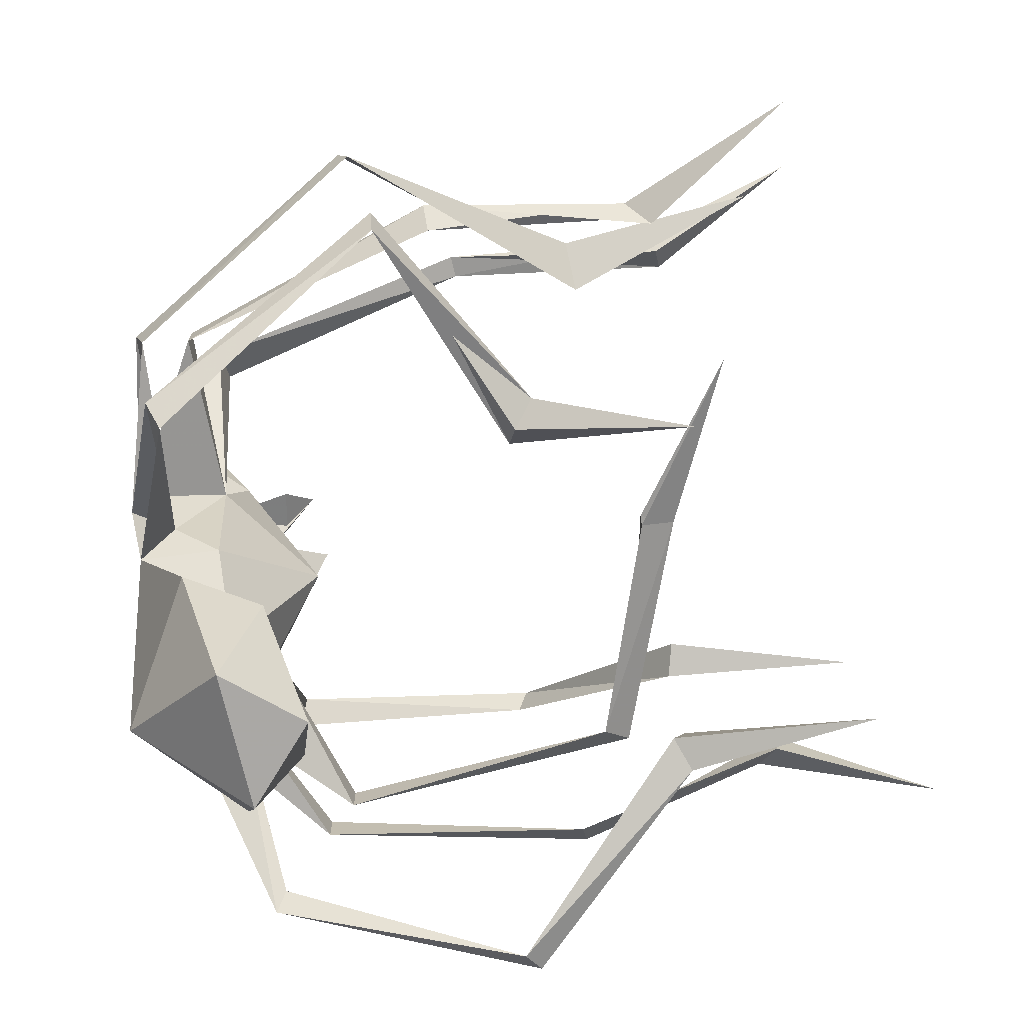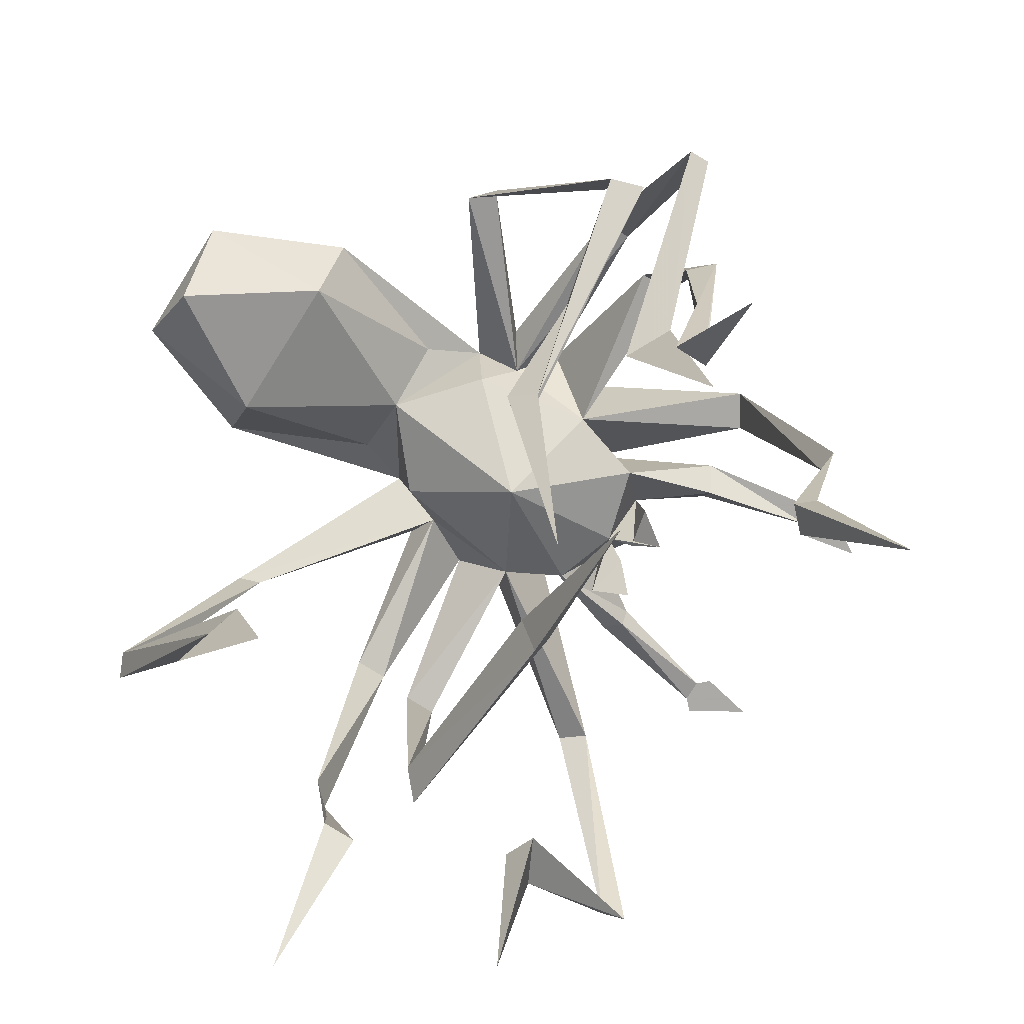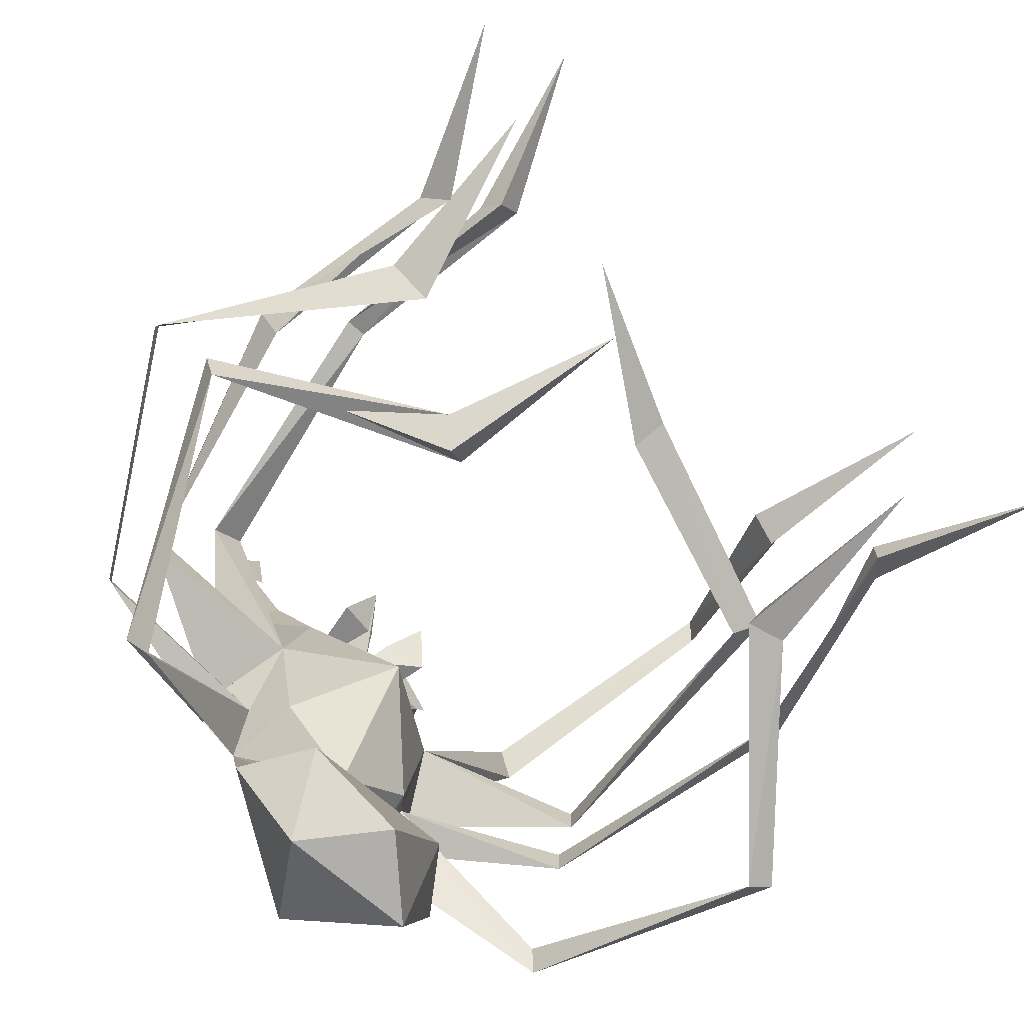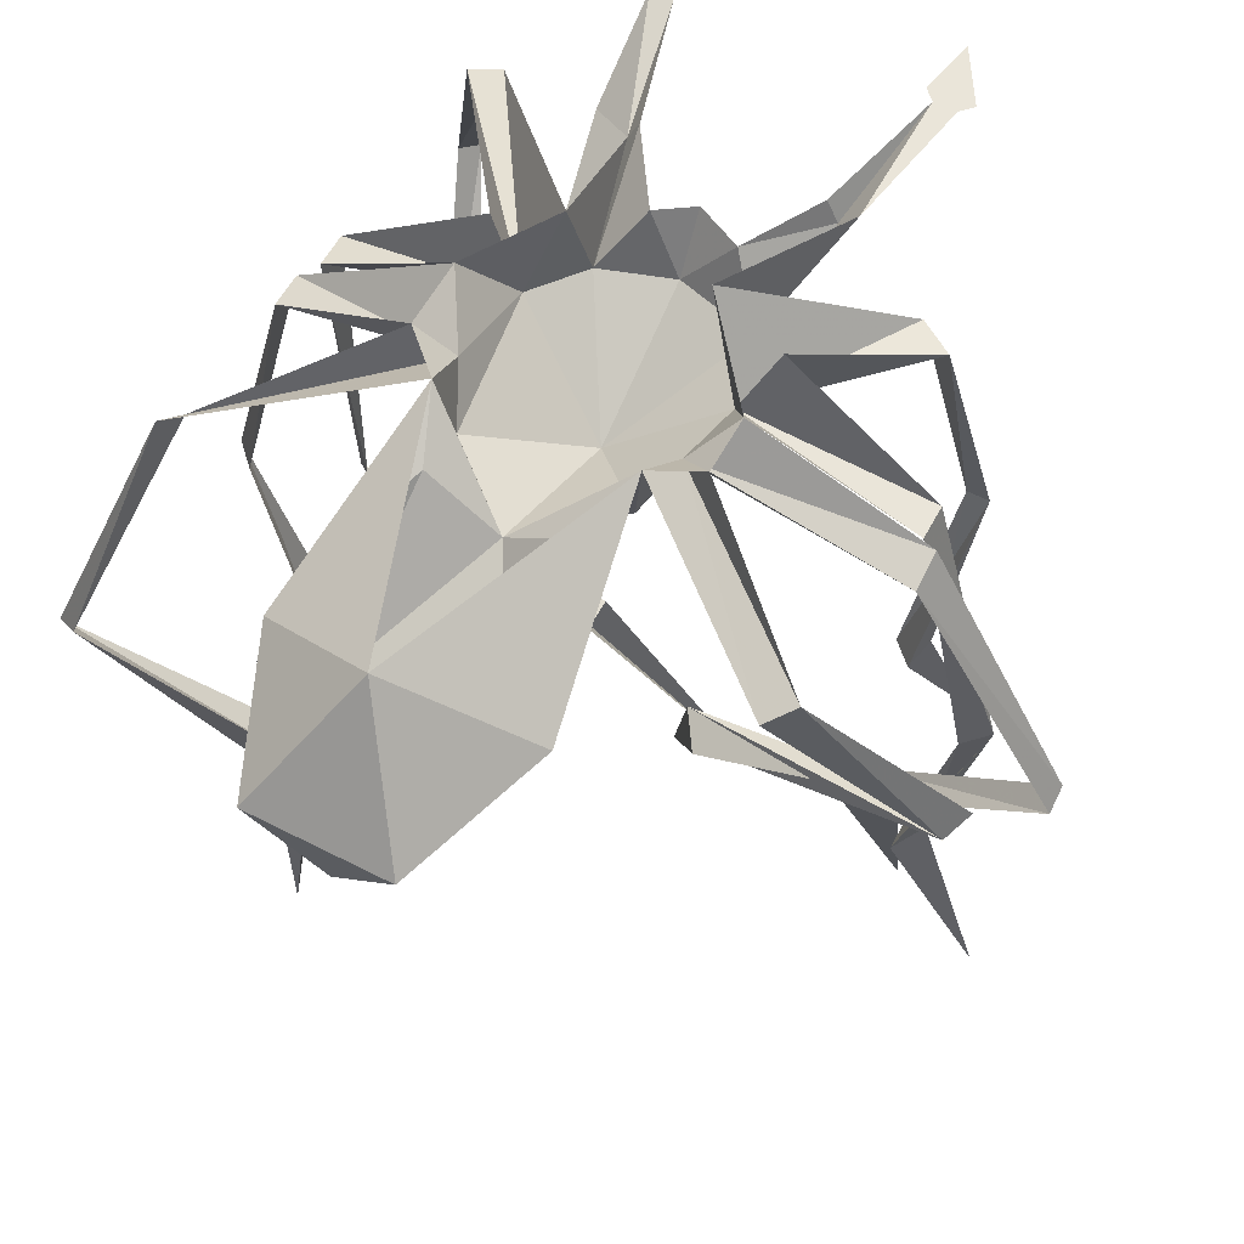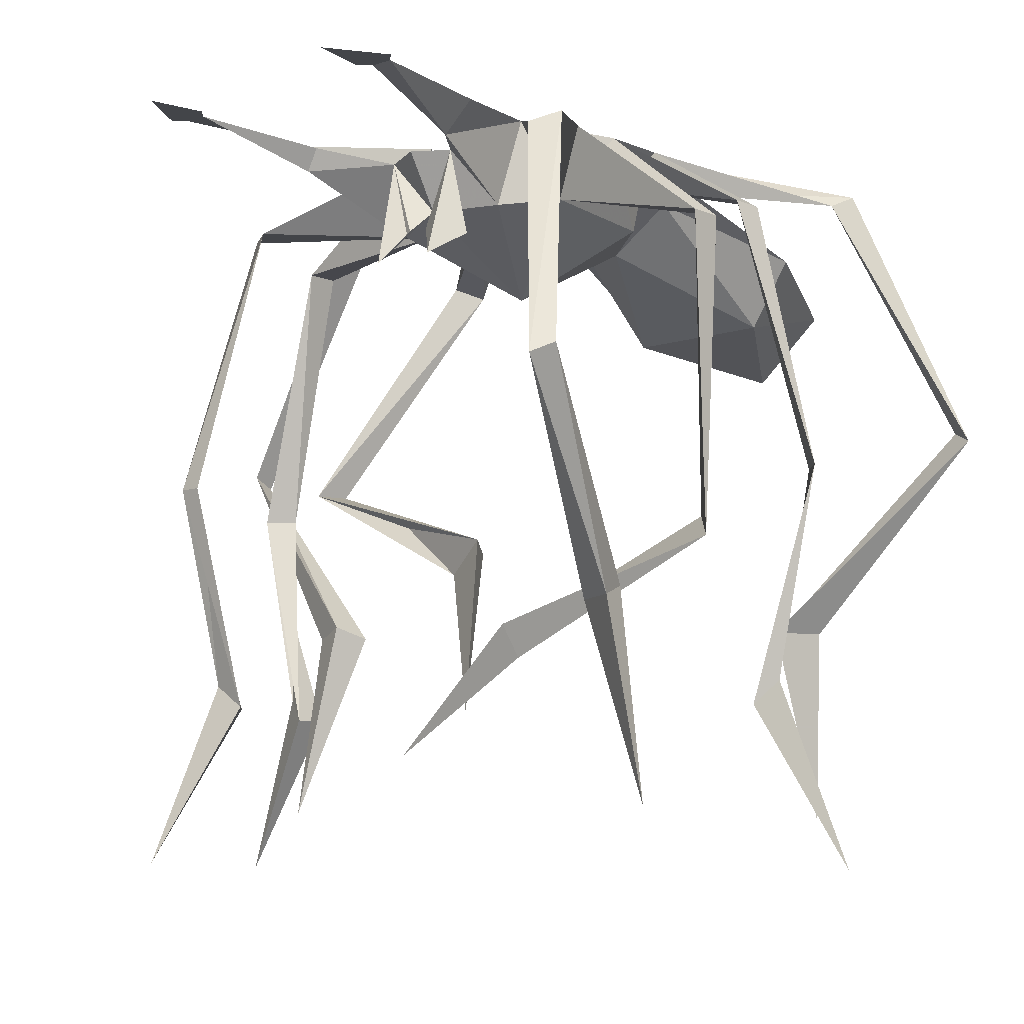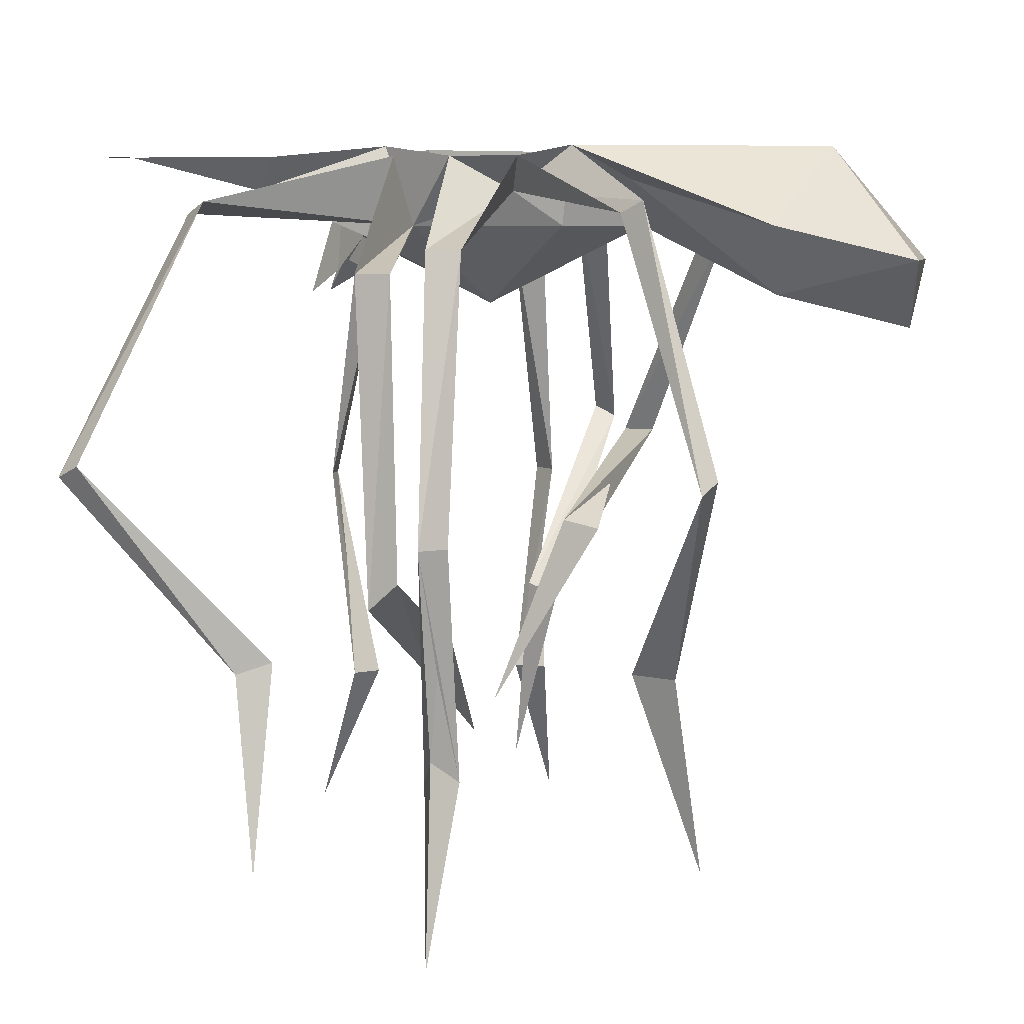
<metadata>
{"format":"obj","ext":"obj","renderer":"f3d","projection":"perspective","resolution":1024,"background":"white","views":[{"elev":-72.6,"azim":-76.9,"up":"+Z"},{"elev":-75.7,"azim":-122.3,"up":"+Y"},{"elev":-70.6,"azim":-41.1,"up":"+Z"},{"elev":57.9,"azim":-151.9,"up":"+Y"},{"elev":-8.8,"azim":41.5,"up":"+Y"},{"elev":6.3,"azim":101.8,"up":"+Y"}]}
</metadata>
<code>
v -0.07031 -0.05469 0.09375
v -0.1953 -0.0625 0.09375
v -0.1953 -0.0625 0.07031
v -0.09375 0 0.05469
v -0.07031 -0.02344 0.03125
v -0.05469 -0.05469 0.007812
v 0 -0.1094 0.07031
v -0.05469 -0.0625 0.1484
v -0.03906 0 0.125
v -0.1328 -0.0625 0.2031
v -0.1562 -0.0625 0.1875
v -0.09375 0 0.1016
v -0.25 -0.25 0.08594
v -0.2344 -0.25 0.07031
v -0.2188 -0.3906 0.08594
v -0.2031 -0.4062 0.09375
v -0.2031 -0.4062 0.07031
v -0.2656 -0.5156 0.07812
v -0.2109 -0.03125 0.04688
v -0.2109 -0.03906 0.02344
v -0.09375 0 0.01562
v -0.1875 -0.04688 -0.0625
v -0.1719 -0.05469 -0.07812
v -0.0625 0 0
v 0 -0.05469 -0.03906
v 0.05469 -0.05469 0.007812
v 0.07031 -0.05469 0.1094
v 0.04688 -0.0625 0.1484
v 0 -0.0625 0.1641
v -0.03125 -0.02344 0.1719
v -0.07031 -0.03125 0.2188
v -0.08594 -0.007812 0.2109
v -0.3047 -0.2109 0.03125
v -0.3047 -0.2031 0.04688
v -0.1797 -0.3359 0.07812
v -0.1719 -0.3438 0.05469
v -0.2031 -0.3438 0.07031
v -0.2031 -0.4766 0.09375
v -0.1797 -0.25 0.2344
v -0.1641 -0.25 0.2344
v -0.1406 -0.4062 0.2109
v -0.1562 -0.4062 0.1953
v -0.1641 -0.3906 0.2109
v -0.1875 -0.5156 0.25
v -0.2656 -0.2188 0.01562
v -0.2578 -0.2188 -0.007812
v -0.1094 -0.2969 0.02344
v -0.07812 -0.2734 0.03125
v -0.09375 -0.2812 0.007812
v -0.04688 -0.4062 0.07812
v 0.0625 0 0
v 0.07031 -0.03125 0.03906
v 0.09375 -0.007812 0.07812
v 0.1953 -0.08594 0.09375
v 0.1953 -0.08594 0.1172
v 0.09375 -0.007812 0.1172
v 0.1719 -0.03906 0.2266
v 0.1562 -0.04688 0.2422
v 0.05469 0 0.1328
v 0.0625 -0.03125 0.2188
v 0.05469 -0.01562 0.2188
v 0.02344 -0.02344 0.1719
v 0.03906 -0.08594 0.1719
v 0.007812 -0.07812 0.1797
v 0 -0.02344 0.1875
v -0.02344 -0.1016 0.1953
v -0.007812 -0.07812 0.1797
v -0.03906 -0.08594 0.1719
v 0.02344 -0.1016 0.1953
v -0.0625 -0.01562 0.2188
v -0.08594 -0.007812 0.3047
v -0.1016 -0.007812 0.3047
v -0.07812 -0.007812 0.3125
v -0.1094 -0.007812 0.3125
v -0.08594 -0.007812 0.3516
v 0.07812 -0.007812 0.2109
v 0.09375 -0.007812 0.3047
v 0.07812 -0.007812 0.3047
v 0.04688 -0.02344 -0.03906
v 0.08594 -0.05469 -0.1406
v 0 0 -0.1719
v 0.04688 -0.07812 -0.2344
v -0.04688 -0.07812 -0.2344
v -0.08594 -0.05469 -0.1406
v -0.04688 -0.02344 -0.03906
v -0.05469 -0.1016 -0.1406
v 0.05469 -0.1016 -0.1406
v 0 -0.125 -0.2266
v 0.1953 -0.3047 0.1094
v 0.1797 -0.2891 0.09375
v 0.02344 -0.3516 0.09375
v 0.02344 -0.3516 0.1172
v 0.03125 -0.375 0.1094
v -0.08594 -0.4375 0.1016
v 0.2188 -0.2188 0.3125
v 0.2266 -0.2109 0.2969
v 0.1797 -0.3438 0.1797
v 0.1562 -0.3516 0.1875
v 0.1875 -0.3516 0.2031
v 0.2031 -0.4844 0.1875
v 0.1953 -0.07031 0.04688
v 0.1953 -0.07031 0.07031
v 0.09375 -0.007812 0.03125
v 0.1875 -0.04688 -0.05469
v 0.1953 -0.03906 -0.07031
v 0.2422 -0.2109 -0.125
v 0.2578 -0.2188 -0.1172
v 0.1484 -0.3516 -0.08594
v 0.125 -0.3438 -0.07812
v 0.1328 -0.3516 -0.05469
v 0.1328 -0.4844 -0.1016
v 0.25 -0.2578 0.0625
v 0.2344 -0.2578 0.04688
v 0.2031 -0.4141 0.04688
v 0.2031 -0.4141 0.07031
v 0.2188 -0.3984 0.0625
v 0.2656 -0.5234 0.05469
v 0.1016 -0.007812 0.3125
v 0.07031 -0.007812 0.3125
v 0.07812 -0.007812 0.3516
f 1 2 3
f 1 3 4
f 1 7 8
f 1 9 10
f 1 10 11
f 1 11 12
f 1 12 2
f 13 3 2
f 13 2 14
f 14 13 15
f 15 13 17
f 16 17 13
f 5 19 20
f 5 20 21
f 5 21 22
f 5 22 23
f 5 23 24
f 6 24 25
f 6 25 7
f 7 25 26
f 7 27 28
f 8 30 31
f 8 31 32
f 8 32 9
f 4 19 5
f 19 20 33
f 33 20 34
f 33 34 35
f 33 35 36
f 34 37 35
f 10 39 40
f 10 40 11
f 39 40 41
f 39 41 42
f 40 43 41
f 45 46 23
f 23 46 22
f 46 45 47
f 47 45 49
f 48 49 45
f 26 25 51
f 27 53 54
f 27 54 55
f 27 55 56
f 27 56 57
f 27 57 58
f 27 58 59
f 28 59 60
f 28 60 61
f 28 61 62
f 66 68 67
f 63 69 64
f 31 30 70
f 31 71 32
f 32 71 72
f 59 76 60
f 60 76 77
f 60 77 78
f 51 79 80
f 24 84 85
f 25 85 86
f 25 87 79
f 79 87 80
f 84 86 85
f 54 89 90
f 54 90 55
f 89 90 91
f 89 91 92
f 90 93 91
f 57 58 95
f 95 58 96
f 95 96 97
f 95 97 98
f 96 99 97
f 52 101 102
f 52 102 53
f 103 101 52
f 103 52 104
f 104 52 105
f 104 106 107
f 104 107 105
f 106 108 109
f 106 109 107
f 107 109 110
f 101 112 113
f 101 113 102
f 112 113 114
f 112 114 115
f 113 116 114
f 51 105 52
f 103 53 52
f 103 52 51
f 59 27 53
f 9 4 1
f 21 5 4
f 5 21 24
f 1 4 5
f 1 5 6
f 1 6 7
f 1 8 9
f 5 24 6
f 7 26 27
f 7 28 29
f 7 29 8
f 8 29 30
f 26 51 52
f 26 52 27
f 27 52 53
f 27 59 28
f 28 62 29
f 51 80 81
f 81 82 83
f 81 84 24
f 25 86 87
f 87 86 88
f 13 14 3
f 3 14 2
f 16 18 17
f 19 33 34
f 19 34 20
f 35 38 36
f 10 11 39
f 39 11 40
f 41 44 42
f 45 23 22
f 45 22 46
f 48 50 49
f 29 64 62
f 29 30 66
f 29 66 67
f 64 69 62
f 31 70 71
f 60 78 61
f 82 88 83
f 54 55 89
f 89 55 90
f 57 95 96
f 57 96 58
f 97 100 98
f 104 105 106
f 105 107 106
f 109 111 110
f 101 102 112
f 112 102 113
f 114 117 115
f 14 15 16
f 14 16 13
f 15 17 18
f 15 18 16
f 33 36 37
f 33 37 34
f 35 37 38
f 36 38 37
f 39 42 43
f 39 43 40
f 41 43 44
f 42 44 43
f 46 47 48
f 46 48 45
f 47 49 50
f 47 50 48
f 29 62 63
f 29 63 64
f 29 62 65
f 29 65 30
f 29 67 30
f 30 67 68
f 30 68 66
f 63 62 69
f 74 73 75
f 80 87 82
f 82 87 88
f 83 88 86
f 83 86 84
f 89 92 93
f 89 93 90
f 91 93 94
f 94 93 92
f 95 98 99
f 95 99 96
f 97 99 100
f 98 100 99
f 106 107 108
f 107 110 108
f 108 110 111
f 108 111 109
f 112 115 116
f 112 116 113
f 114 116 117
f 115 117 116
f 119 118 120
f 72 71 73
f 72 73 74
f 51 25 79
f 81 80 82
f 81 83 84
f 24 85 25
f 78 77 118
f 78 118 119

</code>
